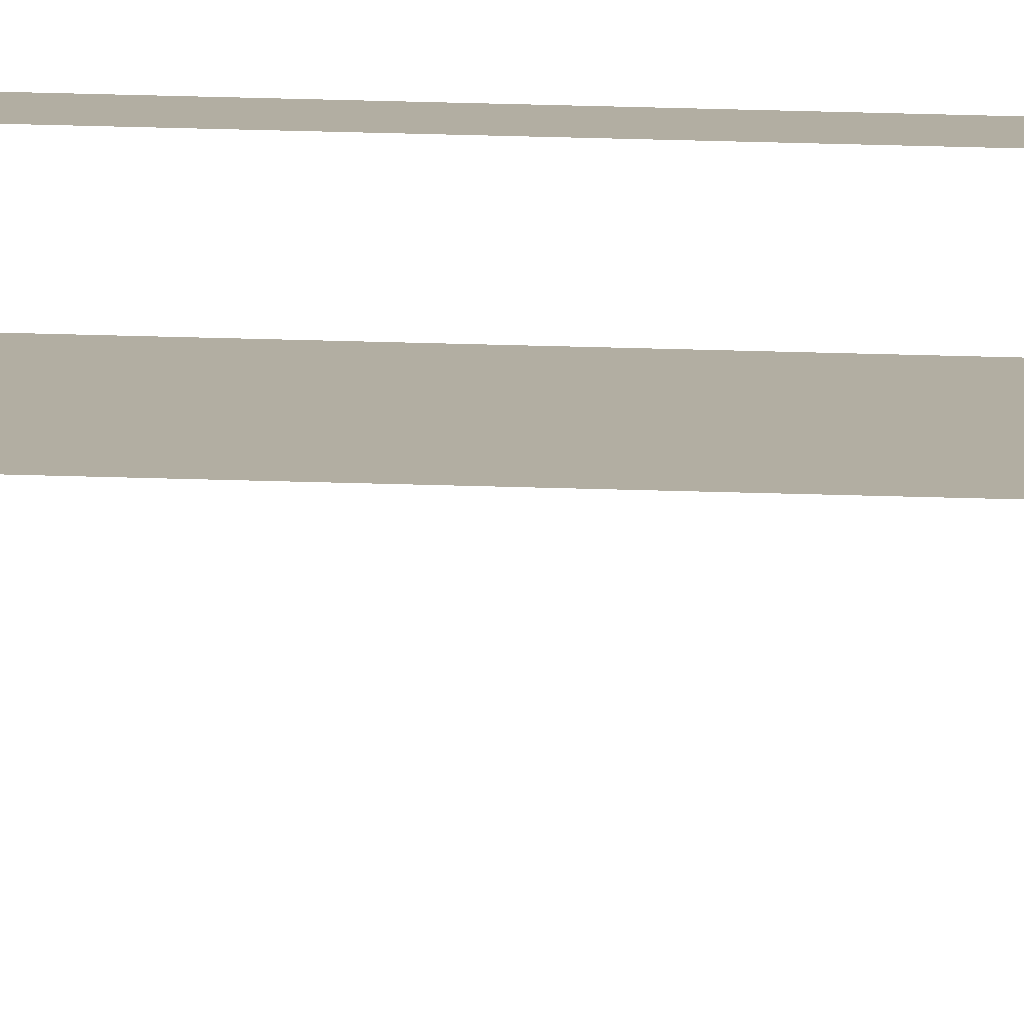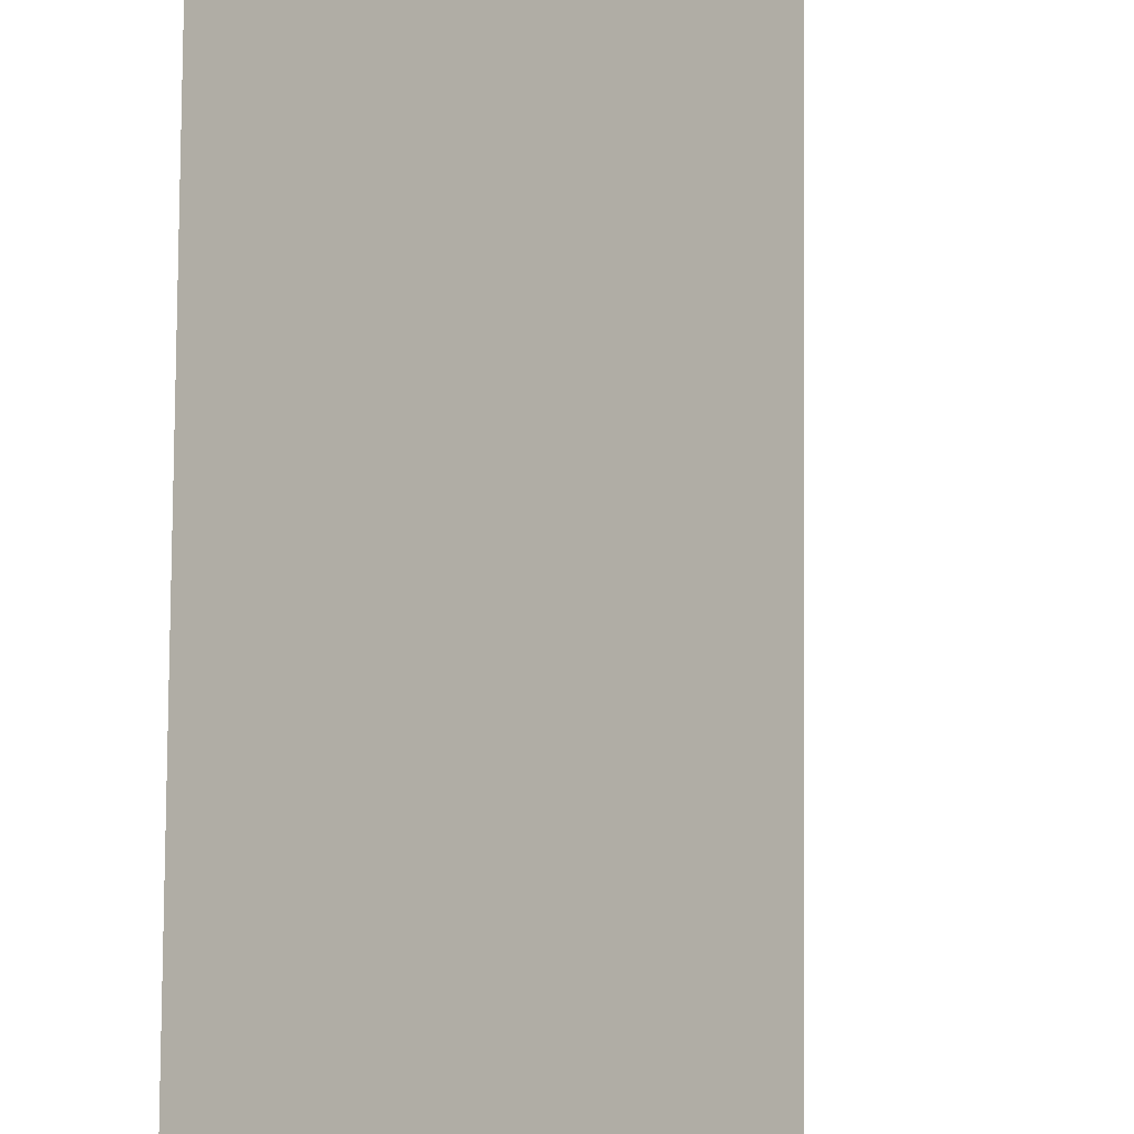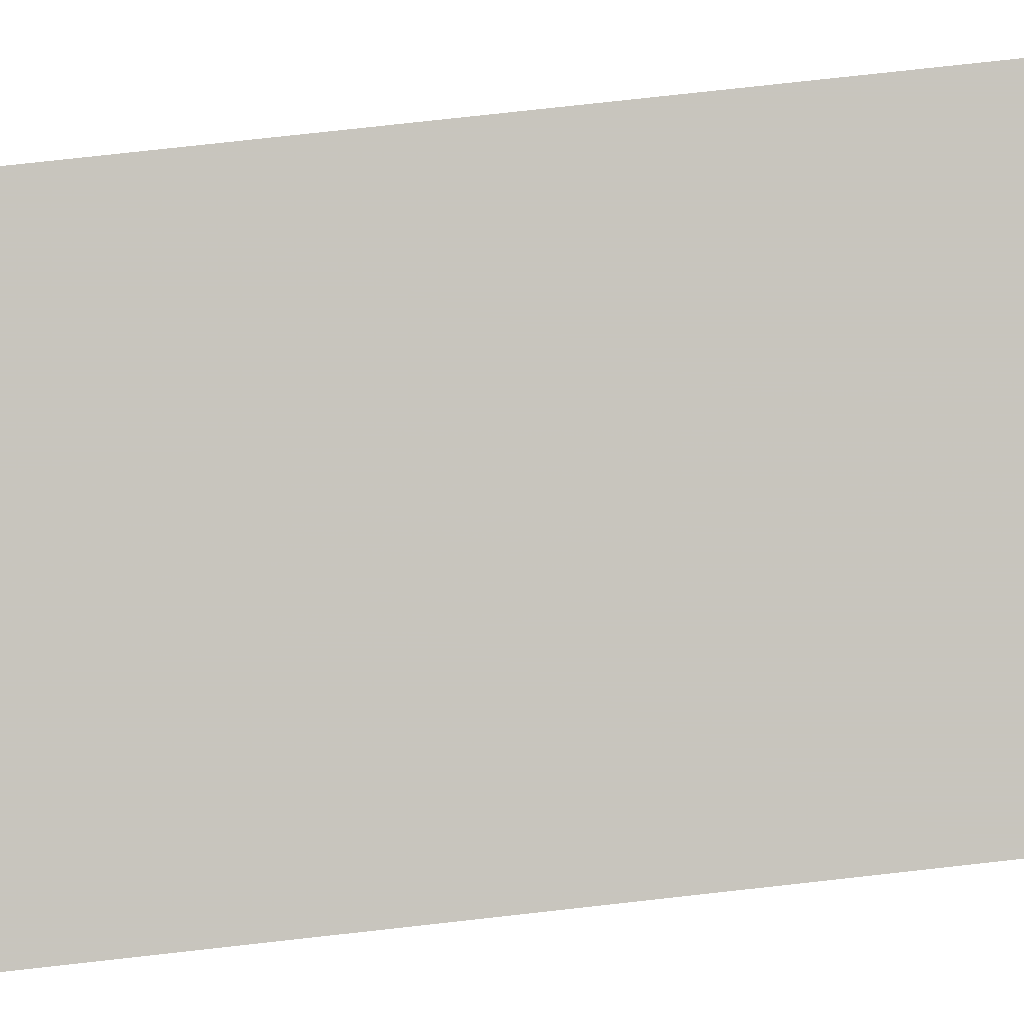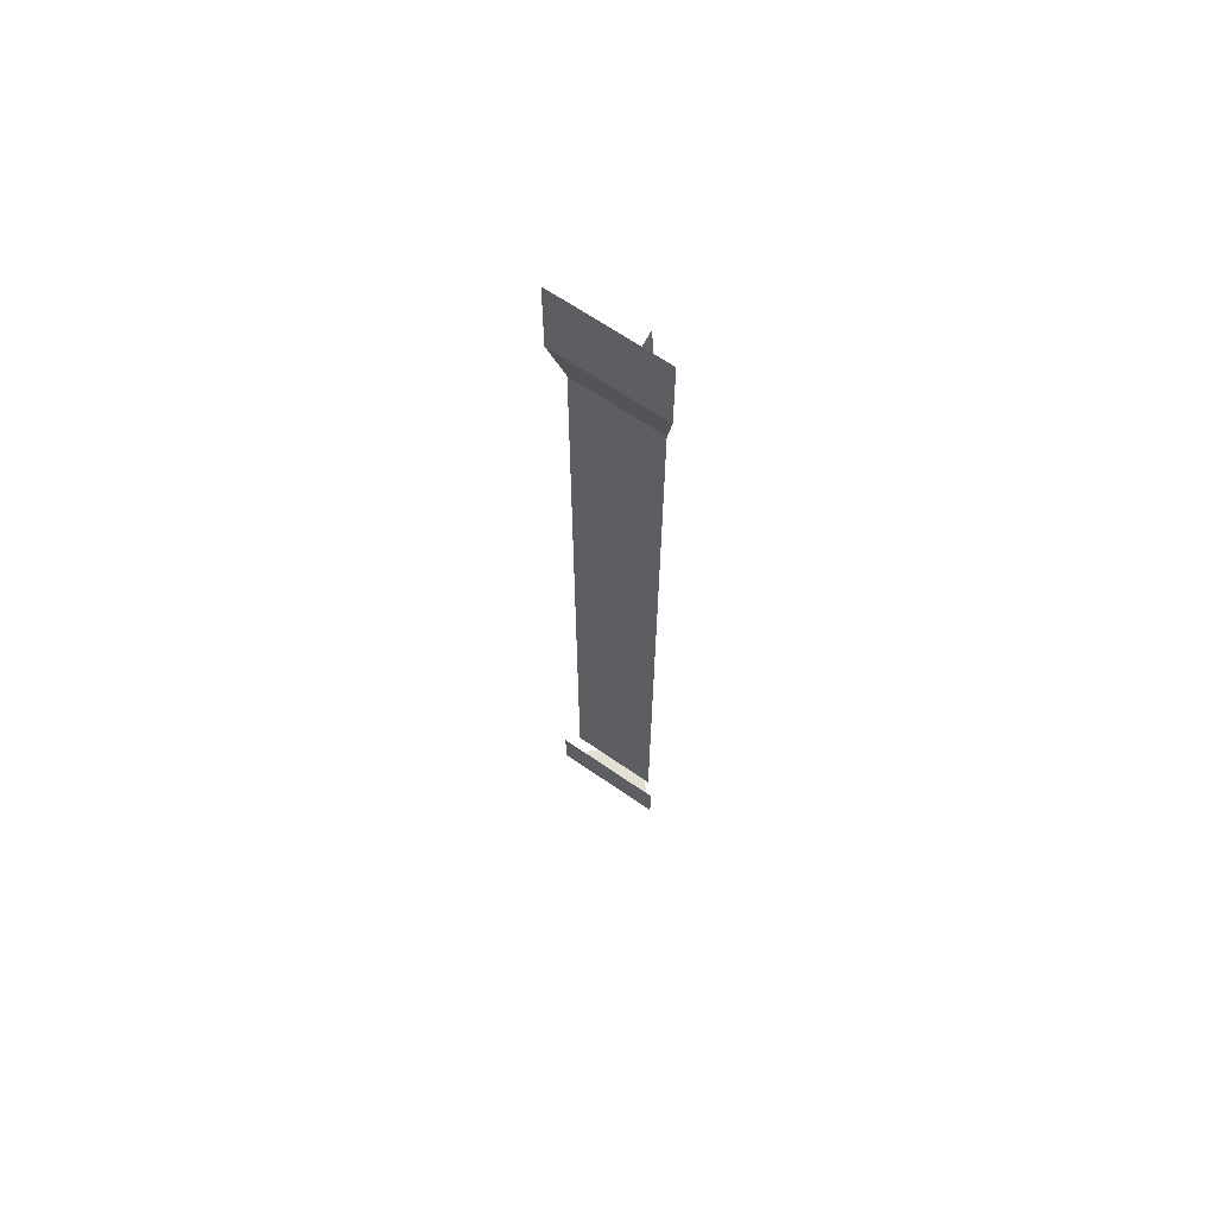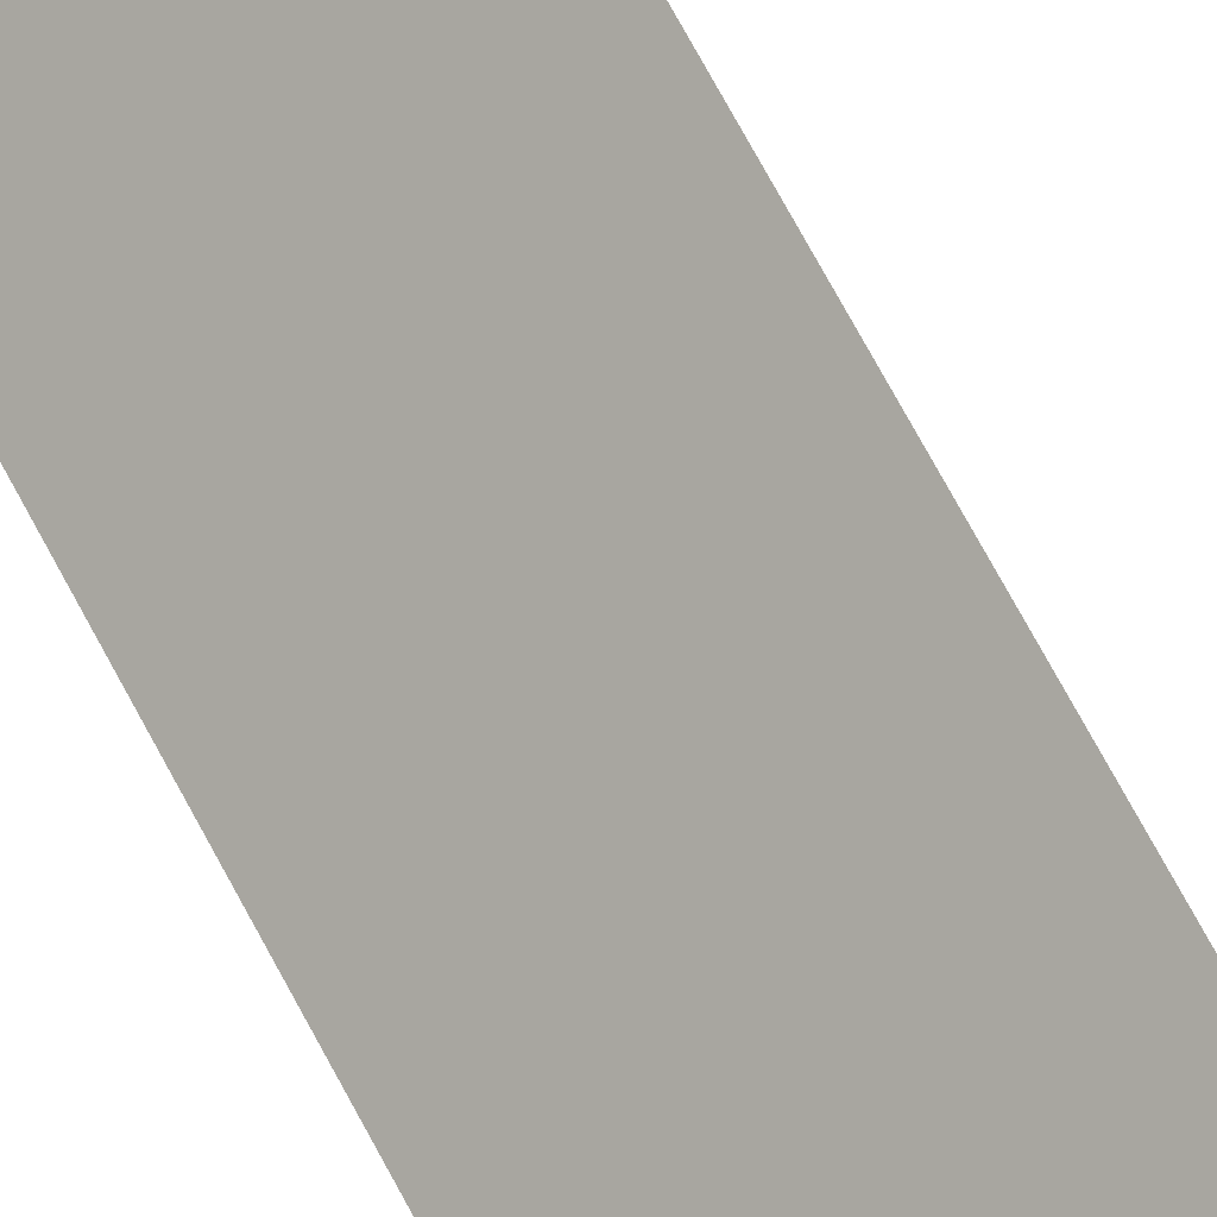
<metadata>
{"format":"obj","ext":"obj","renderer":"f3d","projection":"perspective","resolution":1024,"background":"white","views":[{"elev":55.6,"azim":91.7,"up":"+Z"},{"elev":57.6,"azim":0.4,"up":"+Z"},{"elev":45.7,"azim":-98.6,"up":"+Z"},{"elev":66.2,"azim":169.8,"up":"+Y"},{"elev":59.0,"azim":-25.8,"up":"+Z"}]}
</metadata>
<code>
v -0.5 -0.25 0.4688
v -0.4688 -0.25 0.5
v -0.5 -0.1562 0.5
v -0.4688 -1.781 0.5
v -0.5 -1.781 0.4688
v -0.5 -1.875 0.375
v -0.375 -1.875 0.5
v -0.4688 -1.875 0.5
v -0.5 -1.875 0.4688
v -0.5 -1.875 0.5
v -0.5 -1.875 0.3438
v -0.5 -1.781 0.3438
v -0.3438 -1.781 0.5
v -0.3438 -1.875 0.5
v -0.375 -0.25 0.5
v -0.5 -0.25 0.375
v -0.5 -0.1562 0.3438
v -0.3438 -0.1562 0.5
v -0.5 0 0.3438
v -0.3438 0 0.5
v -0.375 -1.781 0.5
v -0.5 -1.781 0.375
f 1 2 3
f 15 16 17
f 15 17 18
f 2 1 4
f 4 1 5
f 15 21 22
f 15 22 16
f 6 7 8
f 6 8 9
f 9 8 10
f 11 14 7
f 11 7 6
f 11 12 13
f 11 13 14
f 18 17 19
f 18 19 20

</code>
